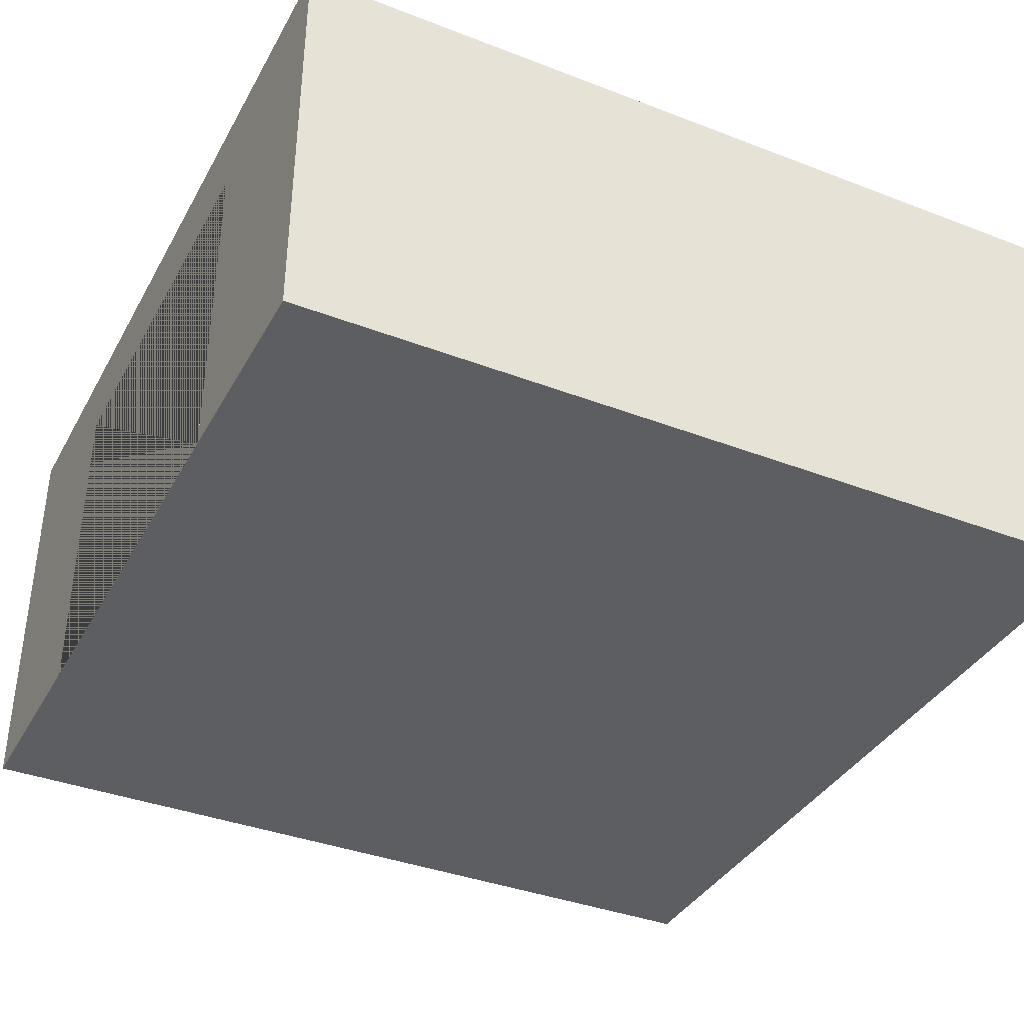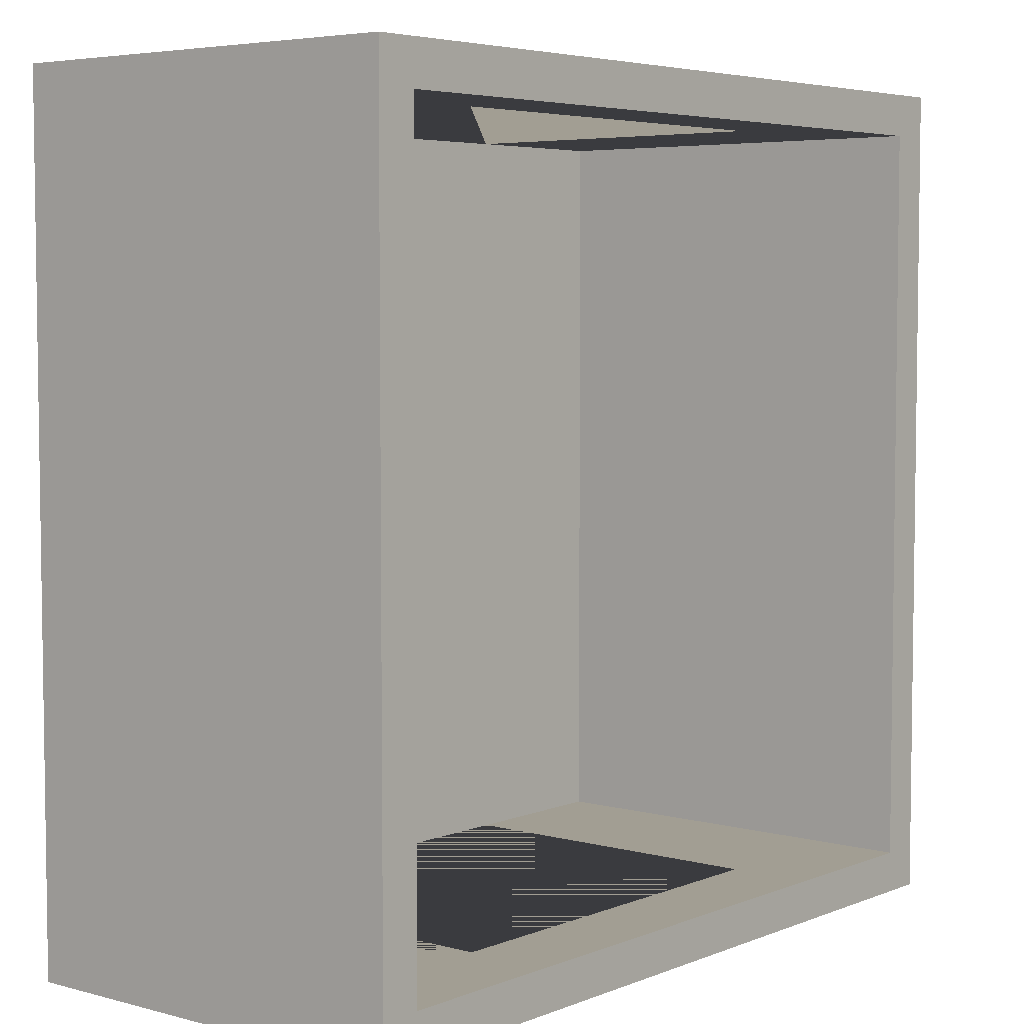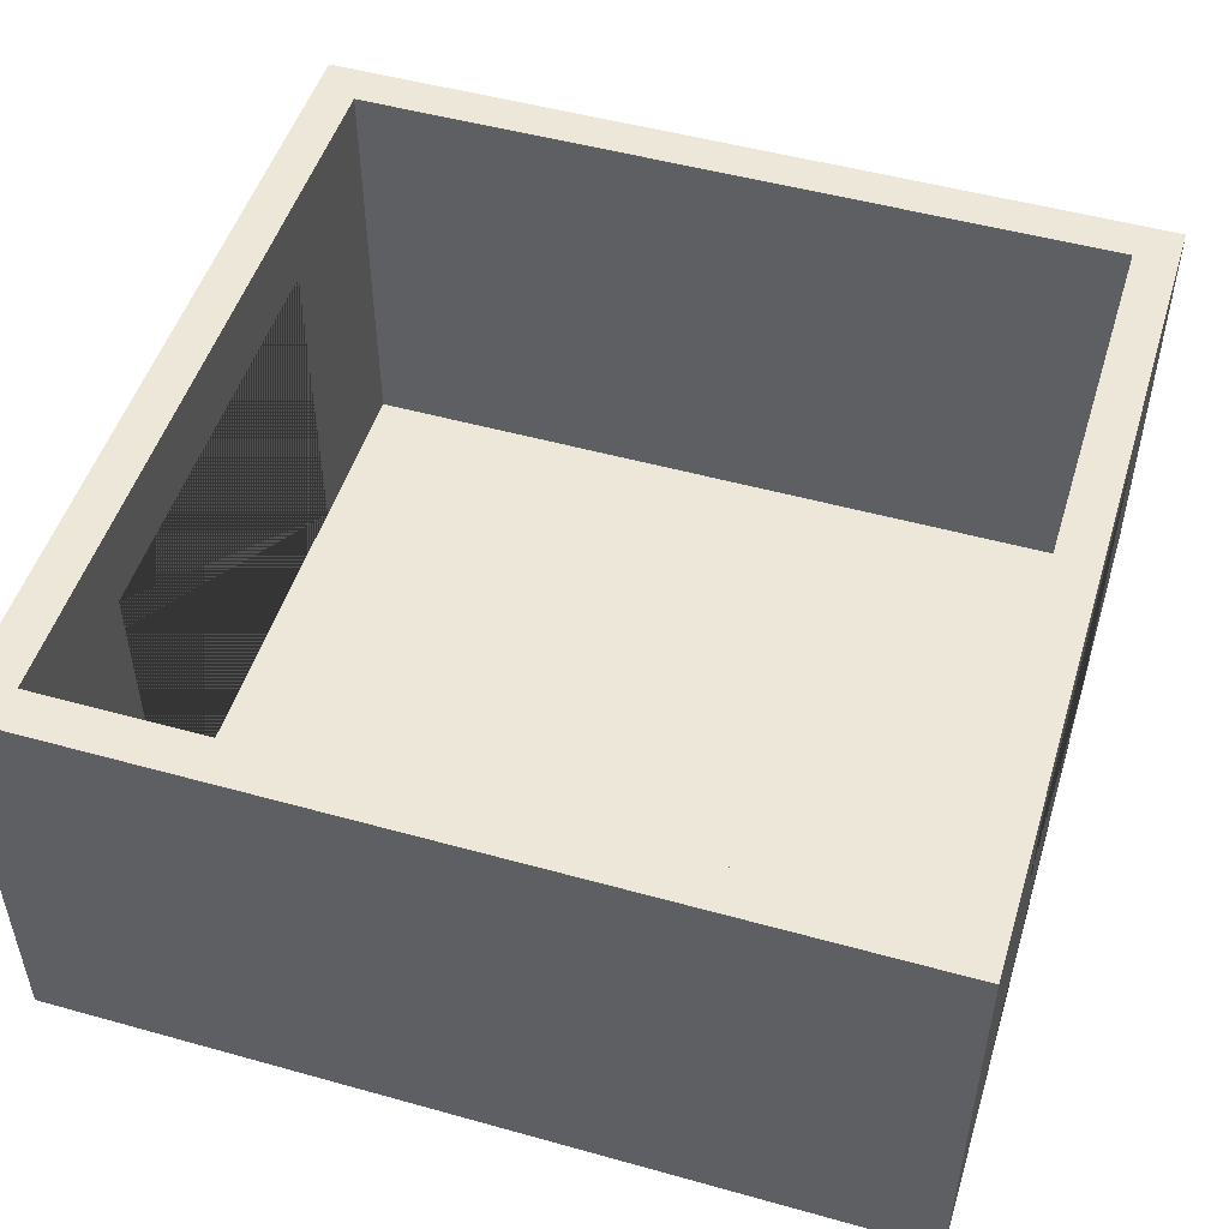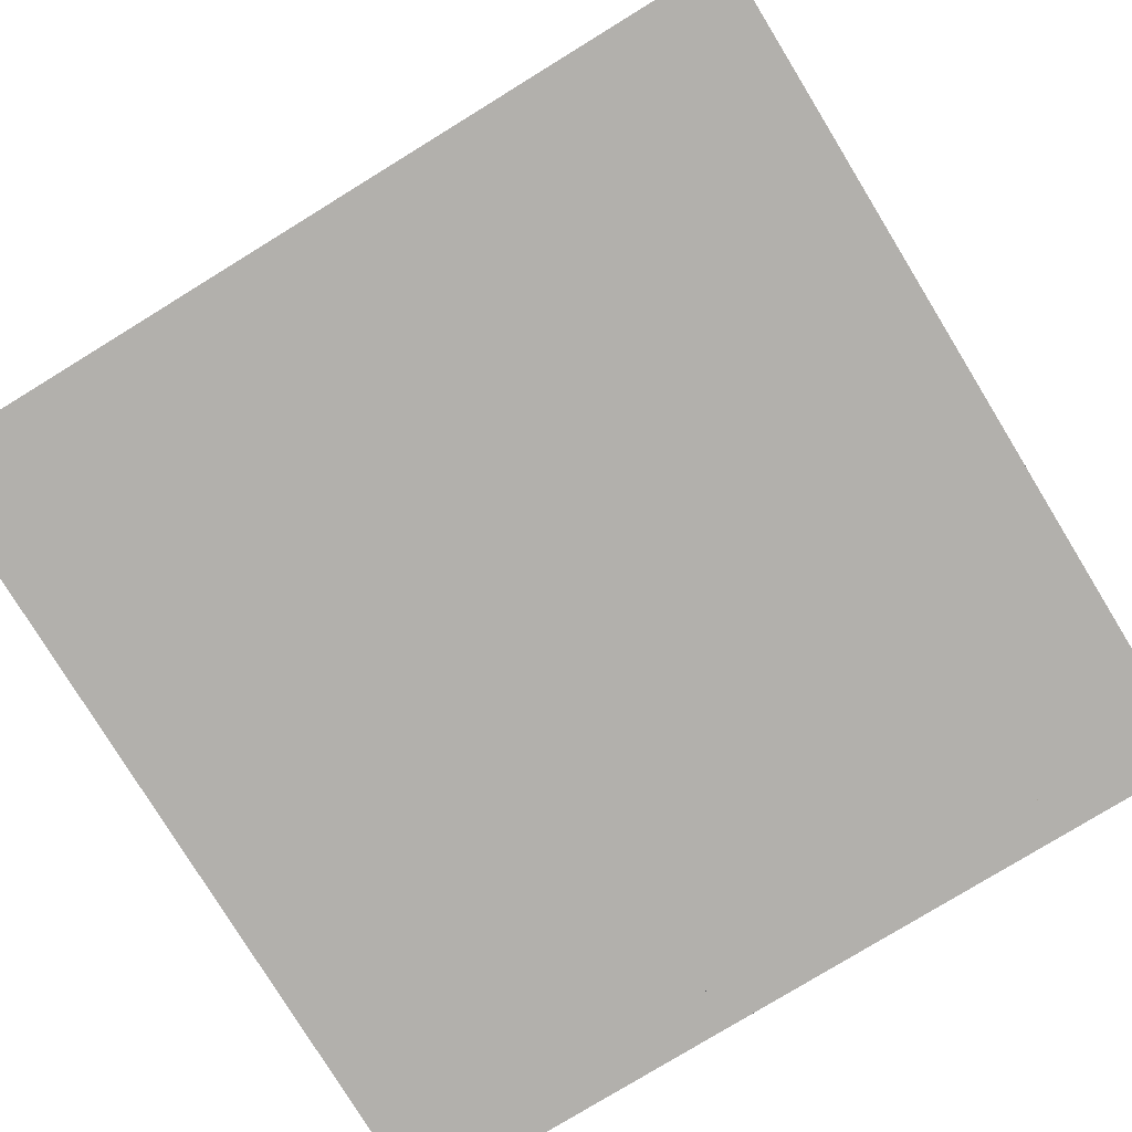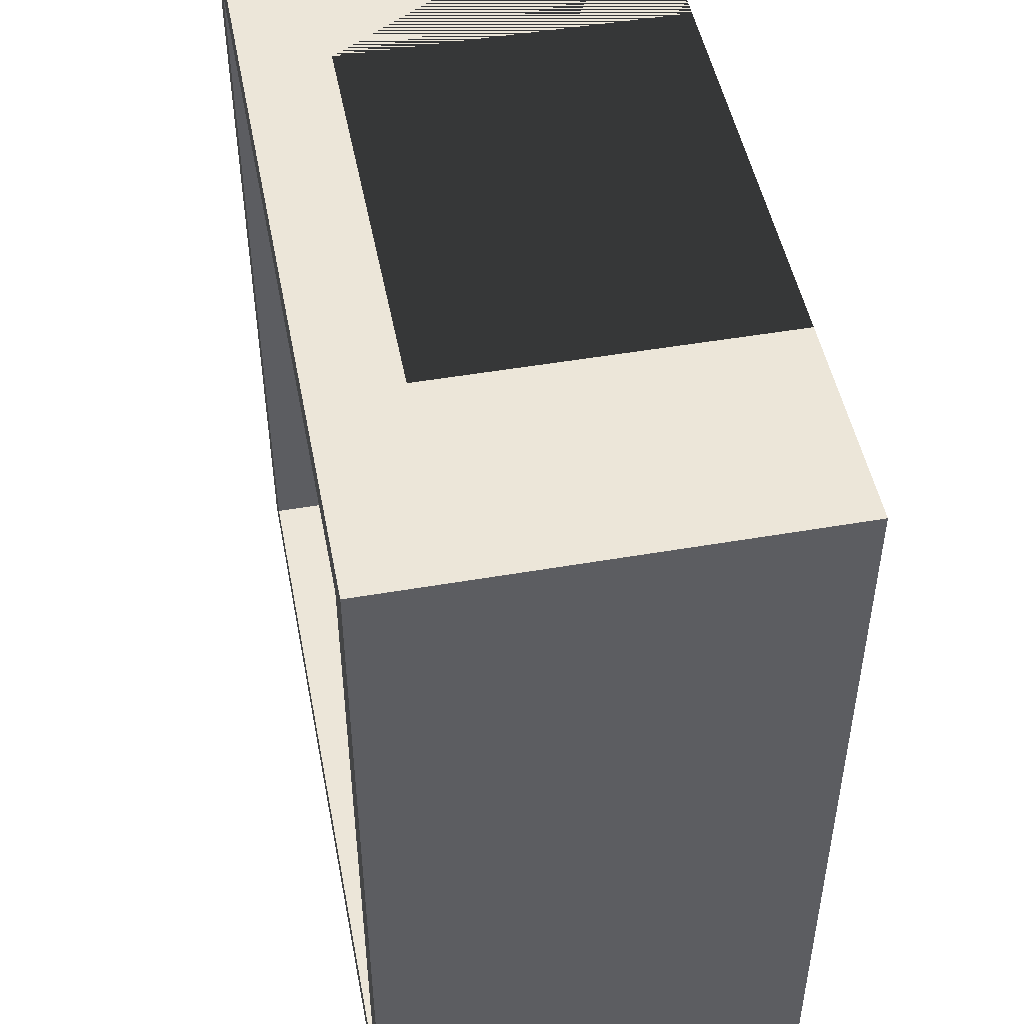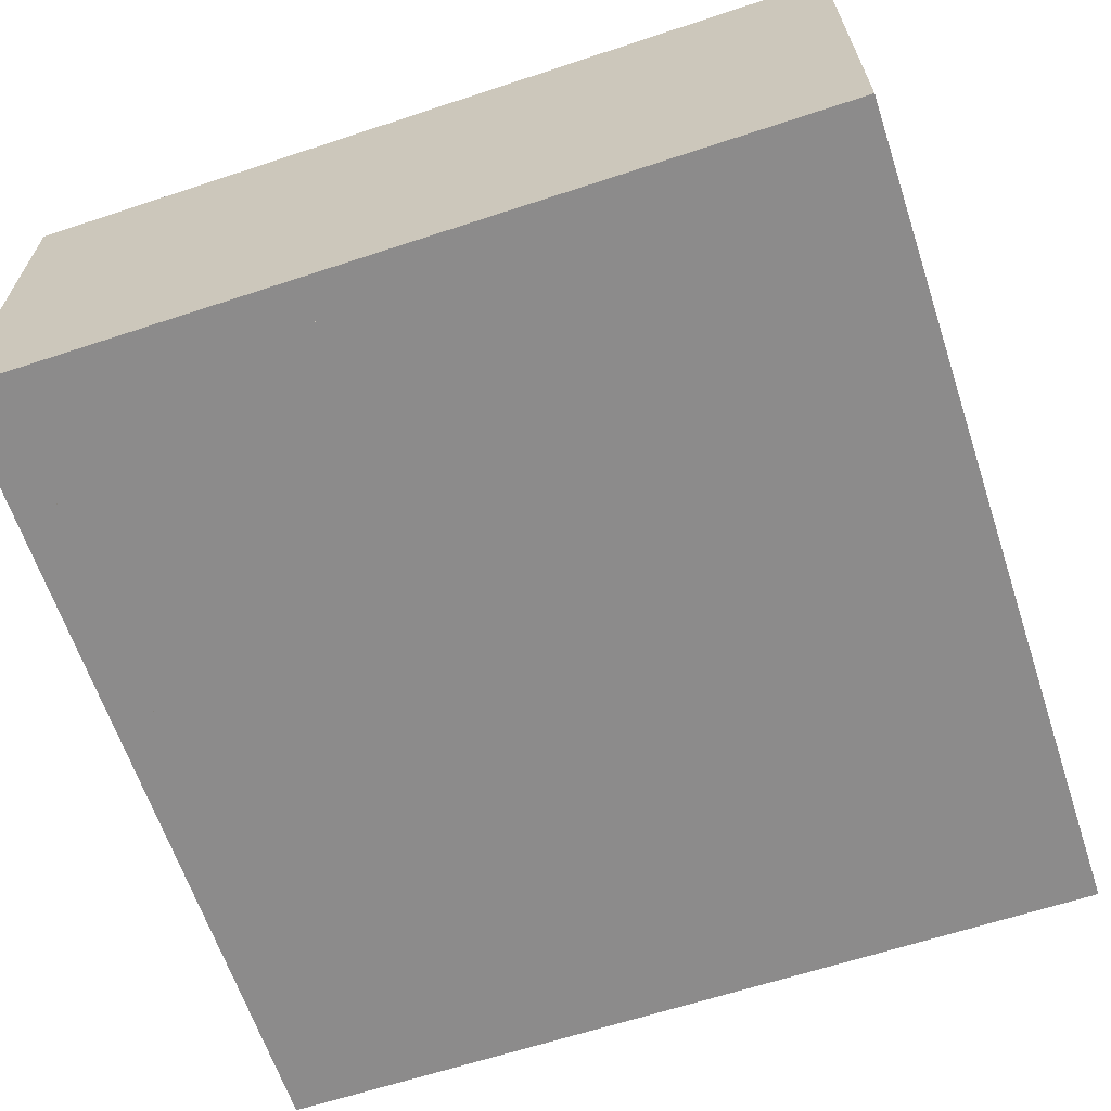
<metadata>
{"format":"obj","ext":"obj","renderer":"f3d","projection":"perspective","resolution":1024,"background":"white","views":[{"elev":-37.6,"azim":-116.2,"up":"+Y"},{"elev":5.0,"azim":129.5,"up":"+Z"},{"elev":50.2,"azim":107.0,"up":"+Y"},{"elev":-78.8,"azim":-148.5,"up":"+Y"},{"elev":48.9,"azim":-100.9,"up":"+Z"},{"elev":-64.0,"azim":108.4,"up":"+Y"}]}
</metadata>
<code>
o Corridor
v -1 1 -1
v -1 0 -1
v -1 0 1
v -1 1 1
v 1 0 1
v 1 1 1
v 1 0 -1
v 1 1 -1
v -0.9 0 -0.9
v -0.9 0 0.9
v -0.9 1 -0.9
v -0.9 1 0.9
v 0.9 0 0.9
v 0.9 1 0.9
v 0.9 0 -0.9
v 0.9 1 -0.9
v -0.5 0.8 0.9
v 0.5 0.8 0.9
v -0.5 0 0.9
v 0.5 0 0.9
v -0.5 0 -0.9
v 0.5 0 -0.9
v -0.5 0.8 -0.9
v 0.5 0.8 -0.9
v -0.5 0 1
v 0.5 0 1
v -0.5 0 -1
v 0.5 0 -1
v -0.5 0.8 1
v 0.5 0.8 1
v -0.5 0.8 -1
v 0.5 0.8 -1
v -1 0 1
v 1 0 1
v -1 0 -1
v 1 0 -1
f 12 10 9 11
f 19 10 12 14 13 20 18 17
f 14 16 15 13
f 15 16 11 9 21 23 24 22
f 10 3 2 9
f 1 4 12 11
f 10 19 25 3
f 13 5 26 20
f 12 4 6 14
f 15 7 5 13
f 6 8 16 14
f 15 22 28 7
f 9 2 27 21
f 16 8 1 11
f 4 1 2 3
f 5 6 4 3 25 29 30 26
f 7 8 6 5
f 27 2 1 8 7 28 32 31
f 24 23 31 32
f 17 18 30 29
f 31 23 21 27
f 19 17 29 25
f 24 32 28 22
f 30 18 20 26
f 33 34 36 35

</code>
